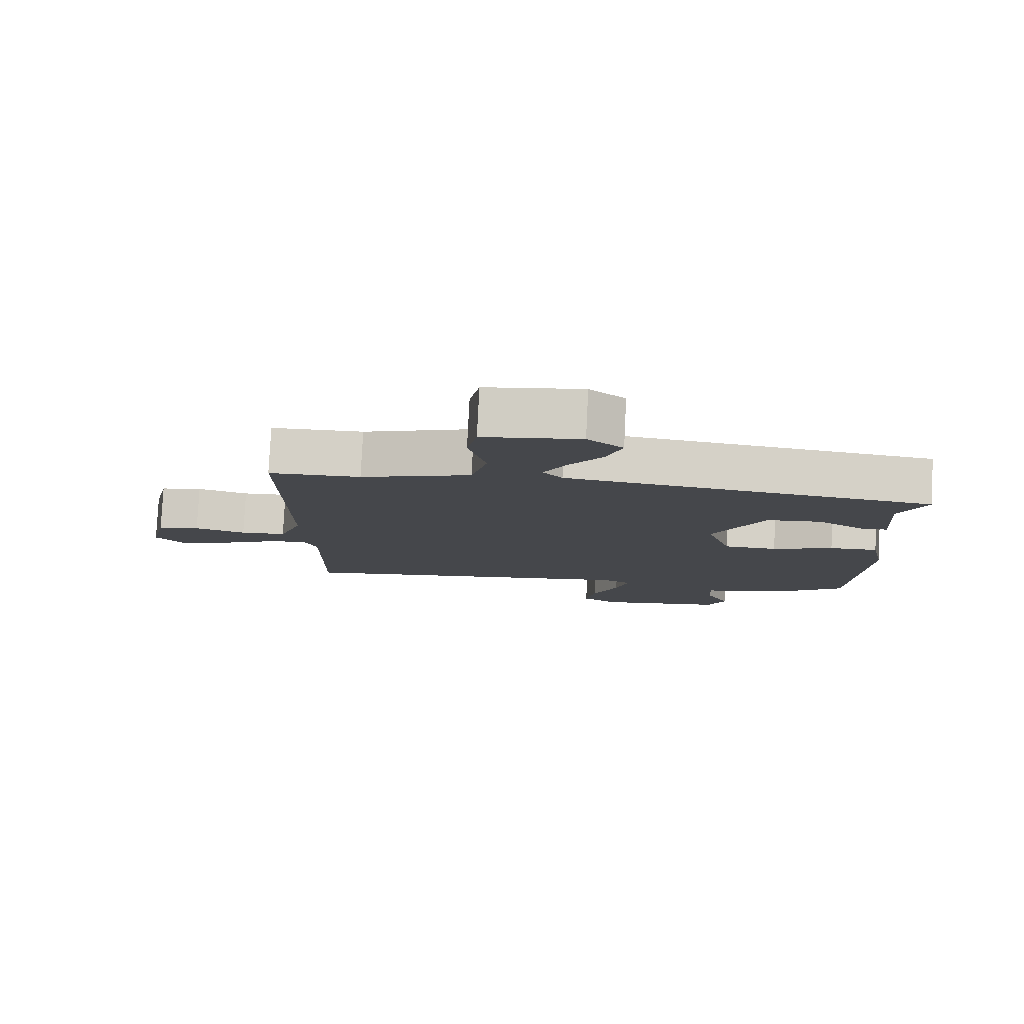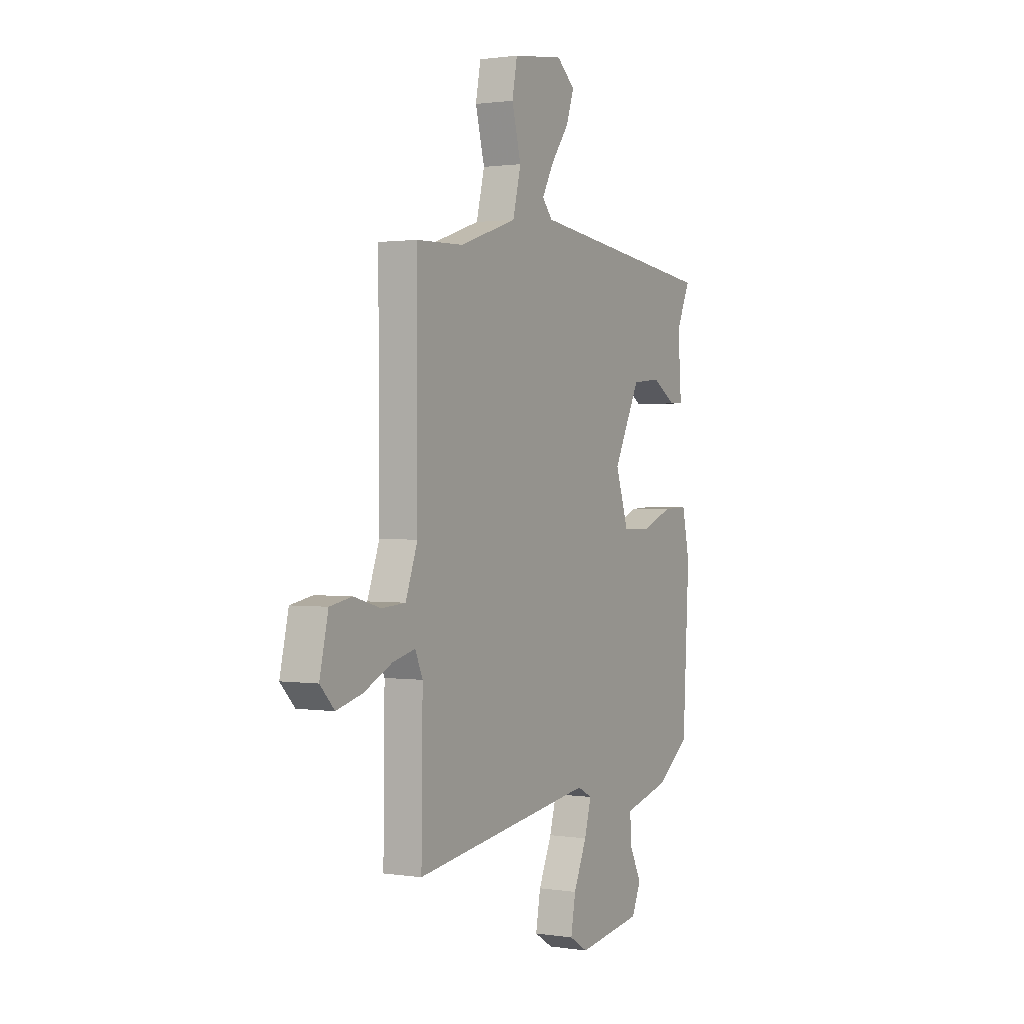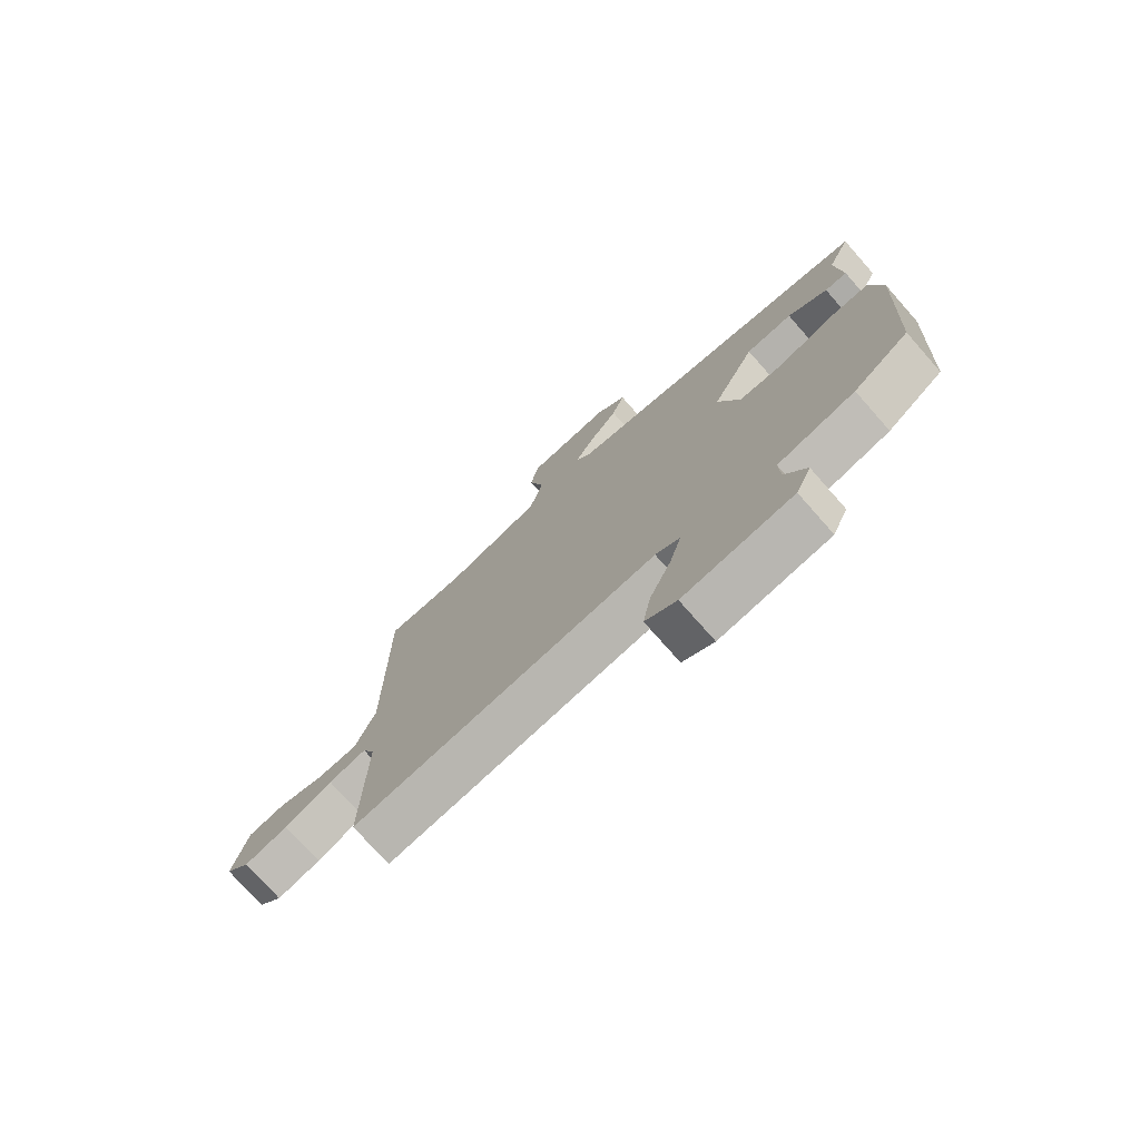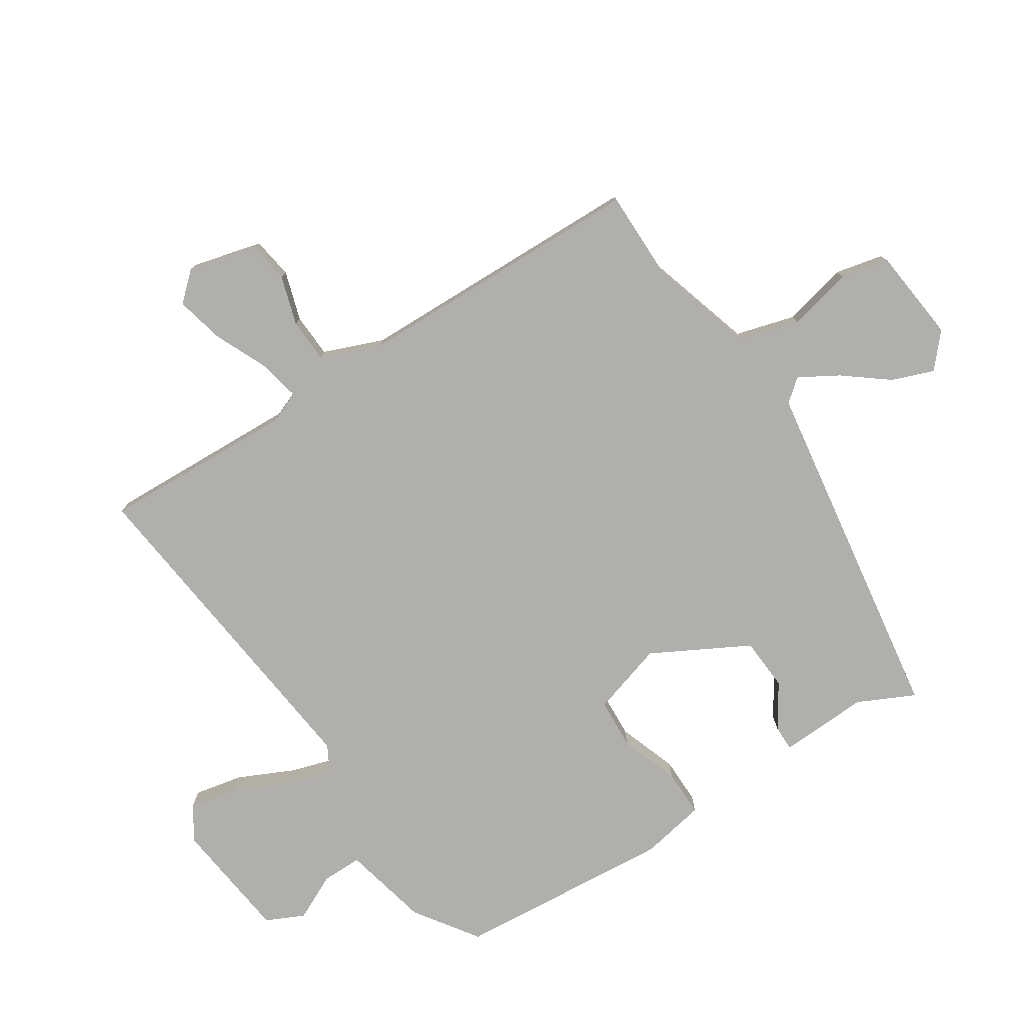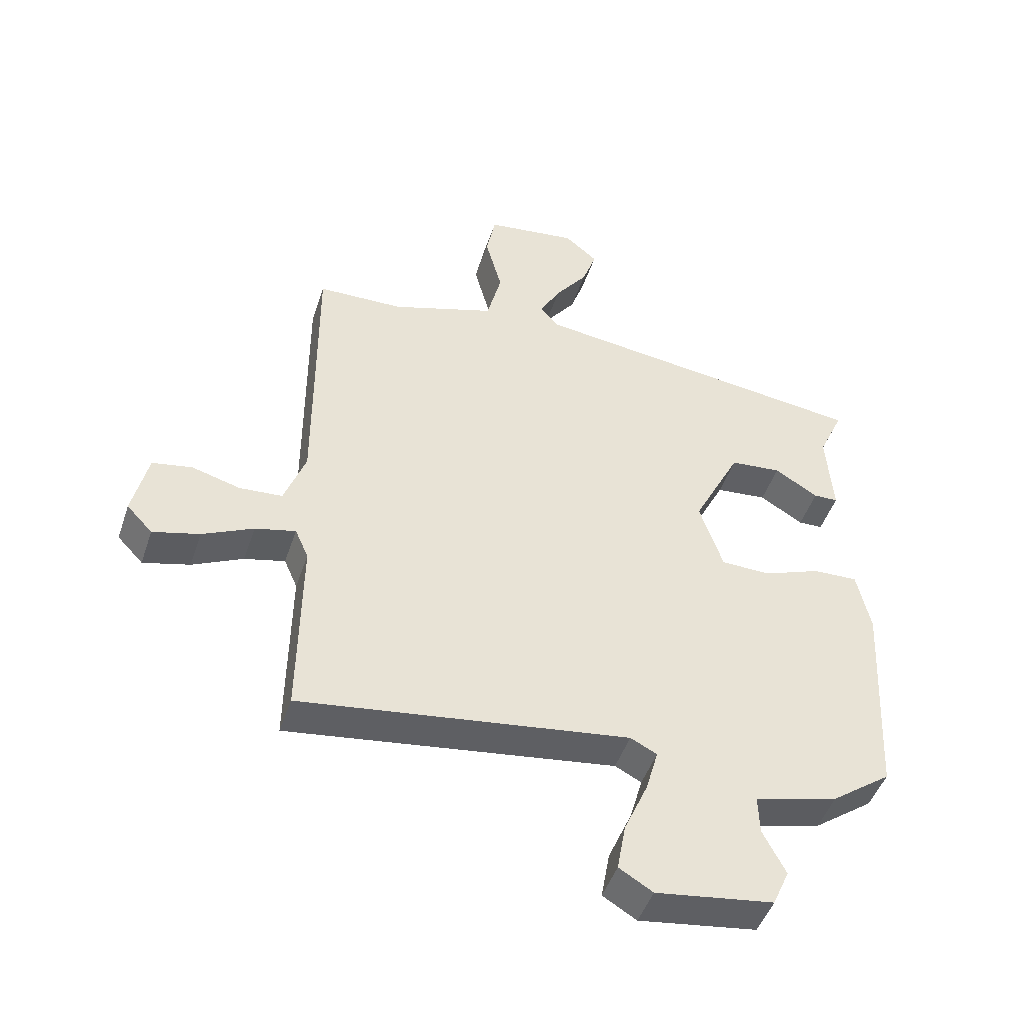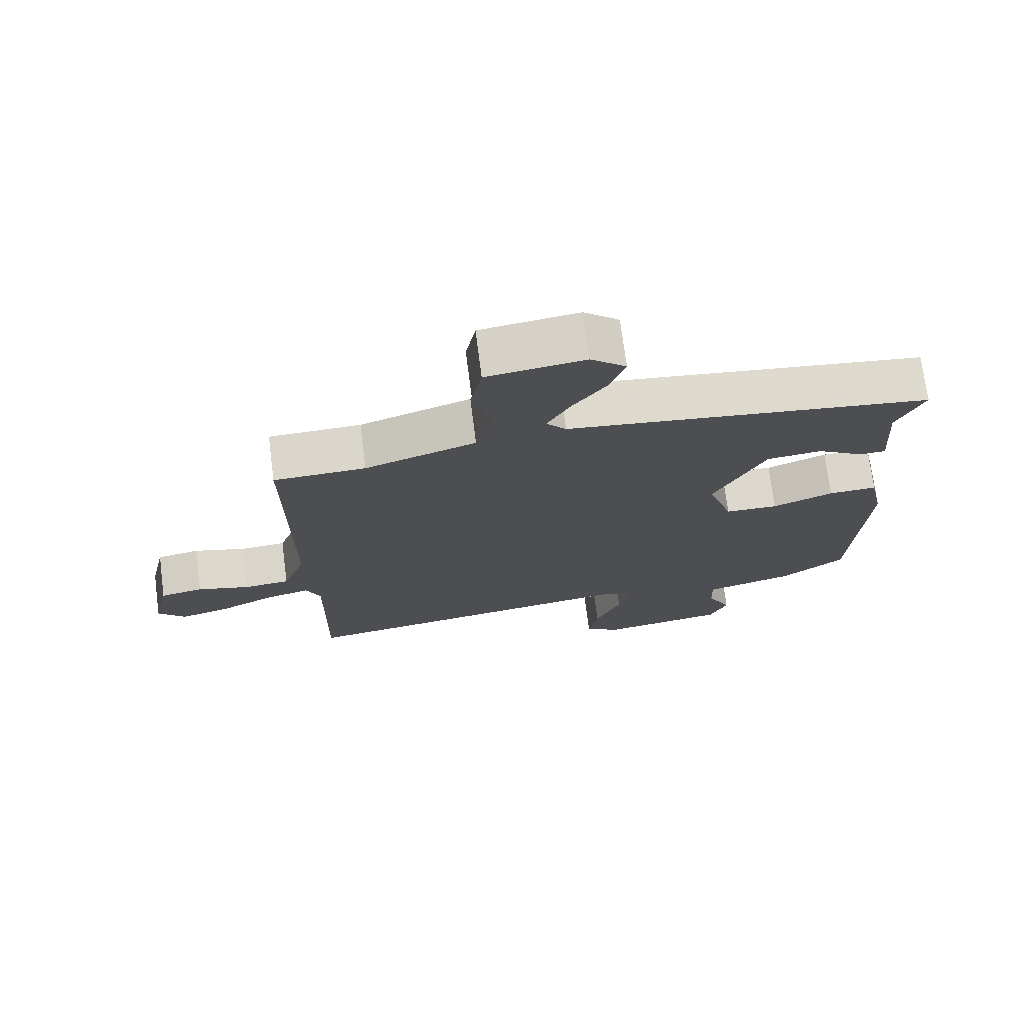
<metadata>
{"format":"obj","ext":"obj","renderer":"f3d","projection":"perspective","resolution":1024,"background":"white","views":[{"elev":79.8,"azim":2.8,"up":"+Z"},{"elev":1.1,"azim":-61.0,"up":"+Z"},{"elev":-75.6,"azim":41.5,"up":"+Z"},{"elev":-78.1,"azim":-58.6,"up":"+Y"},{"elev":-47.1,"azim":-18.2,"up":"+Z"},{"elev":72.9,"azim":-7.3,"up":"+Z"}]}
</metadata>
<code>
v 0.51 0.07 0.461
v 0.469 0.07 0.37
v 0.479 0.07 0.228
v 0.439 0.07 0.227
v 0.368 0.07 0.27
v 0.284 0.07 0.262
v 0.206 0.07 0.107
v 0.244 0.07 -0.008
v 0.325 0.07 -0.01
v 0.418 0.07 0.026
v 0.492 0.07 0.029
v 0.514 0.07 -0.074
v 0.495 0.07 -0.42
v 0.397 0.07 -0.492
v 0.261 0.07 -0.527
v 0.263 0.07 -0.591
v 0.3 0.07 -0.663
v 0.273 0.07 -0.724
v 0.081 0.07 -0.752
v 0.026 0.07 -0.719
v 0.04 0.07 -0.641
v 0.079 0.07 -0.552
v 0.099 0.07 -0.481
v 0.056 0.07 -0.459
v -0.48 0.07 -0.534
v -0.476 0.07 -0.226
v -0.498 0.07 -0.176
v -0.564 0.07 -0.192
v -0.647 0.07 -0.232
v -0.723 0.07 -0.252
v -0.765 0.07 -0.208
v -0.74 0.07 -0.098
v -0.675 0.07 -0.086
v -0.596 0.07 -0.108
v -0.526 0.07 -0.103
v -0.491 0.07 -0.007
v -0.493 0.07 0.457
v -0.353 0.07 0.461
v -0.184 0.07 0.517
v -0.16 0.07 0.612
v -0.187 0.07 0.714
v -0.172 0.07 0.791
v -0.023 0.07 0.811
v 0.031 0.07 0.766
v 0.008 0.07 0.699
v -0.045 0.07 0.627
v -0.079 0.07 0.565
v -0.049 0.07 0.53
v 0.51 0 0.461
v 0.469 0 0.37
v 0.479 0 0.228
v 0.439 0 0.227
v 0.368 0 0.27
v 0.284 0 0.262
v 0.206 0 0.107
v 0.244 0 -0.008
v 0.325 0 -0.01
v 0.418 0 0.026
v 0.492 0 0.029
v 0.514 0 -0.074
v 0.495 0 -0.42
v 0.397 0 -0.492
v 0.261 0 -0.527
v 0.263 0 -0.591
v 0.3 0 -0.663
v 0.273 0 -0.724
v 0.081 0 -0.752
v 0.026 0 -0.719
v 0.04 0 -0.641
v 0.079 0 -0.552
v 0.099 0 -0.481
v 0.056 0 -0.459
v -0.48 0 -0.534
v -0.476 0 -0.226
v -0.498 0 -0.176
v -0.564 0 -0.192
v -0.647 0 -0.232
v -0.723 0 -0.252
v -0.765 0 -0.208
v -0.74 0 -0.098
v -0.675 0 -0.086
v -0.596 0 -0.108
v -0.526 0 -0.103
v -0.491 0 -0.007
v -0.493 0 0.457
v -0.353 0 0.461
v -0.184 0 0.517
v -0.16 0 0.612
v -0.187 0 0.714
v -0.172 0 0.791
v -0.023 0 0.811
v 0.031 0 0.766
v 0.008 0 0.699
v -0.045 0 0.627
v -0.079 0 0.565
v -0.049 0 0.53
f 44 45 46
f 43 44 46
f 42 43 46
f 41 42 46
f 40 41 46
f 39 40 46 47
f 36 37 38
f 36 38 39
f 39 47 48
f 36 39 48
f 35 36 48
f 32 33 34
f 31 32 34
f 30 31 34
f 29 30 34
f 28 29 34
f 27 28 34 35
f 24 25 26
f 27 35 48
f 26 27 48
f 24 26 48
f 20 21 22
f 19 20 22
f 18 19 22
f 17 18 22
f 16 17 22
f 15 16 22 23
f 15 23 24
f 14 15 24
f 13 14 24
f 12 13 24
f 11 12 24
f 10 11 24
f 9 10 24
f 2 3 4 5
f 2 5 6
f 1 2 6
f 48 1 6
f 8 9 24
f 7 8 24 48
f 6 7 48
f 94 93 92
f 94 92 91
f 94 91 90
f 94 90 89
f 94 89 88
f 95 94 88 87
f 86 85 84
f 87 86 84
f 96 95 87
f 96 87 84
f 96 84 83
f 82 81 80
f 82 80 79
f 82 79 78
f 82 78 77
f 82 77 76
f 83 82 76 75
f 74 73 72
f 96 83 75
f 96 75 74
f 96 74 72
f 70 69 68
f 70 68 67
f 70 67 66
f 70 66 65
f 70 65 64
f 71 70 64 63
f 72 71 63
f 72 63 62
f 72 62 61
f 72 61 60
f 72 60 59
f 72 59 58
f 72 58 57
f 53 52 51 50
f 54 53 50
f 54 50 49
f 54 49 96
f 72 57 56
f 96 72 56 55
f 96 55 54
f 1 49 50 2
f 2 50 51 3
f 3 51 52 4
f 4 52 53 5
f 5 53 54 6
f 6 54 55 7
f 7 55 56 8
f 8 56 57 9
f 9 57 58 10
f 10 58 59 11
f 11 59 60 12
f 12 60 61 13
f 13 61 62 14
f 14 62 63 15
f 15 63 64 16
f 16 64 65 17
f 17 65 66 18
f 18 66 67 19
f 19 67 68 20
f 20 68 69 21
f 21 69 70 22
f 22 70 71 23
f 23 71 72 24
f 24 72 73 25
f 25 73 74 26
f 26 74 75 27
f 27 75 76 28
f 28 76 77 29
f 29 77 78 30
f 30 78 79 31
f 31 79 80 32
f 32 80 81 33
f 33 81 82 34
f 34 82 83 35
f 35 83 84 36
f 36 84 85 37
f 37 85 86 38
f 38 86 87 39
f 39 87 88 40
f 40 88 89 41
f 41 89 90 42
f 42 90 91 43
f 43 91 92 44
f 44 92 93 45
f 45 93 94 46
f 46 94 95 47
f 47 95 96 48
f 48 96 49 1

</code>
